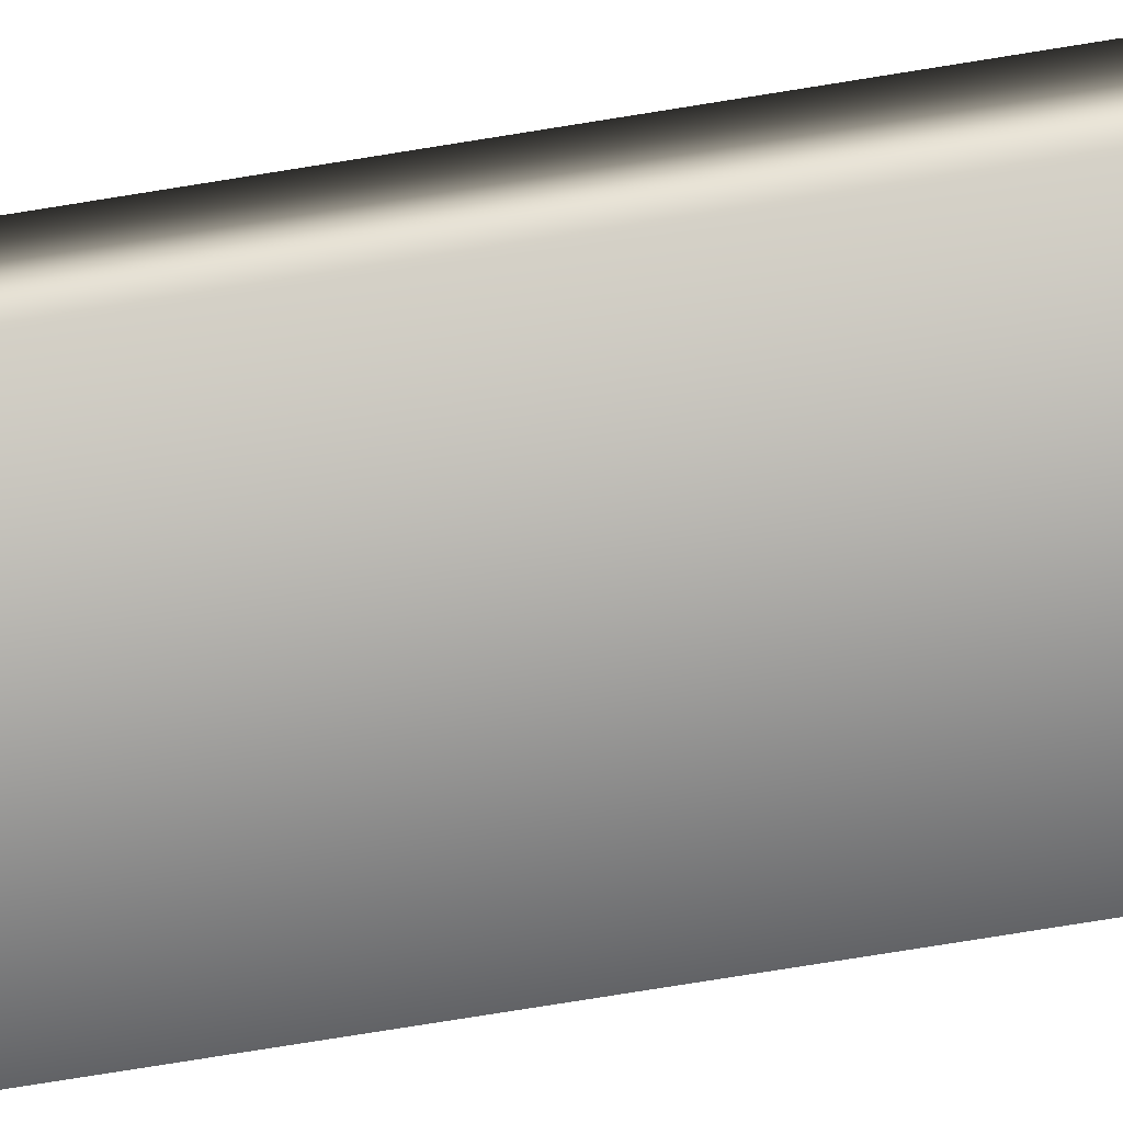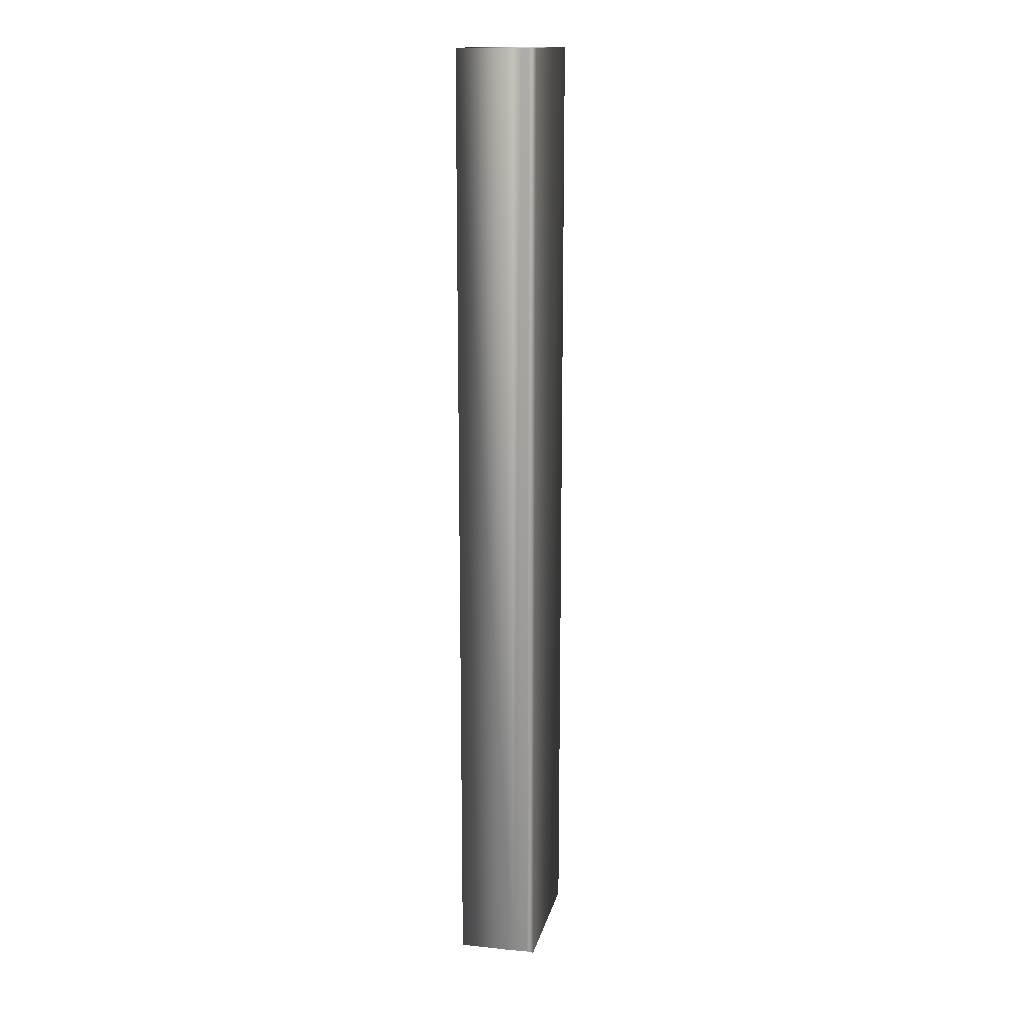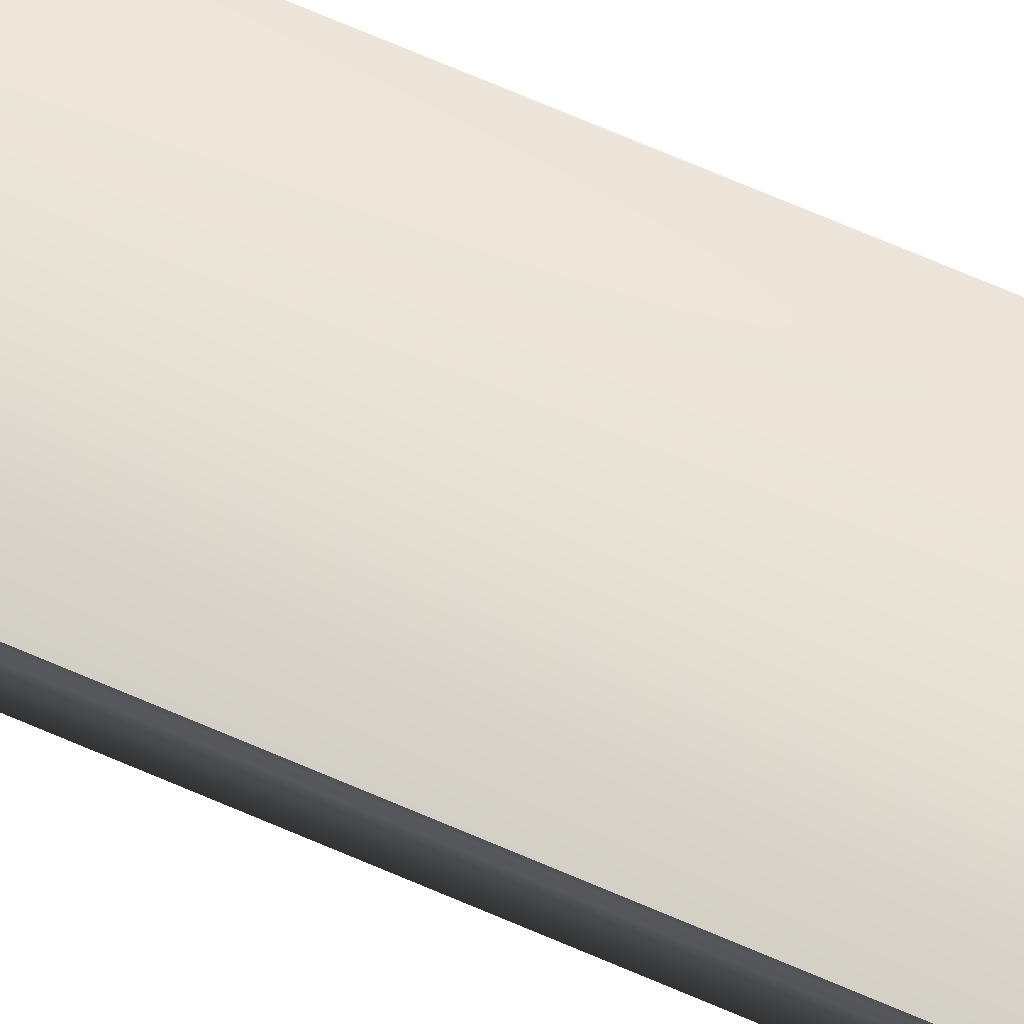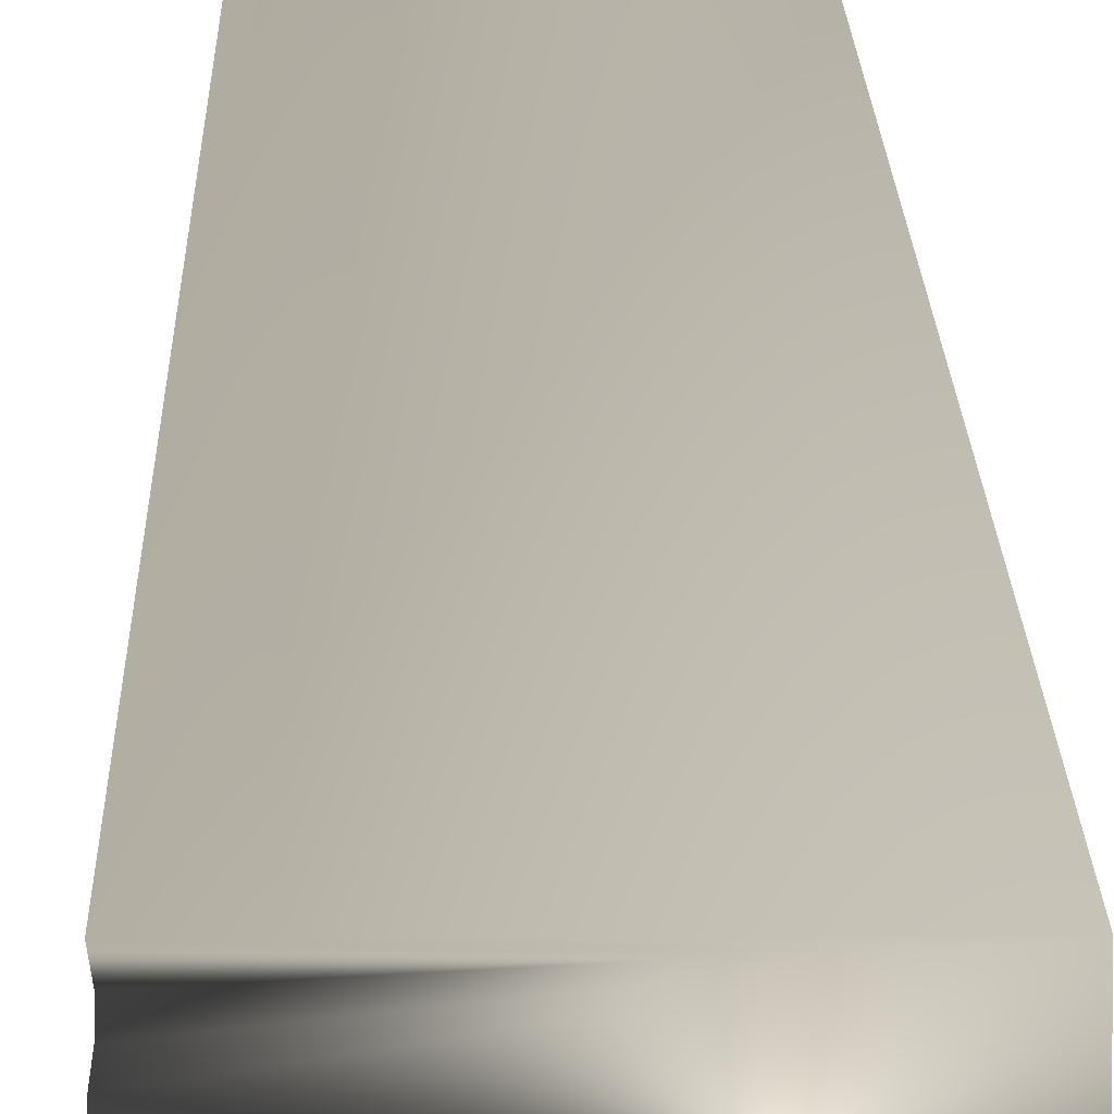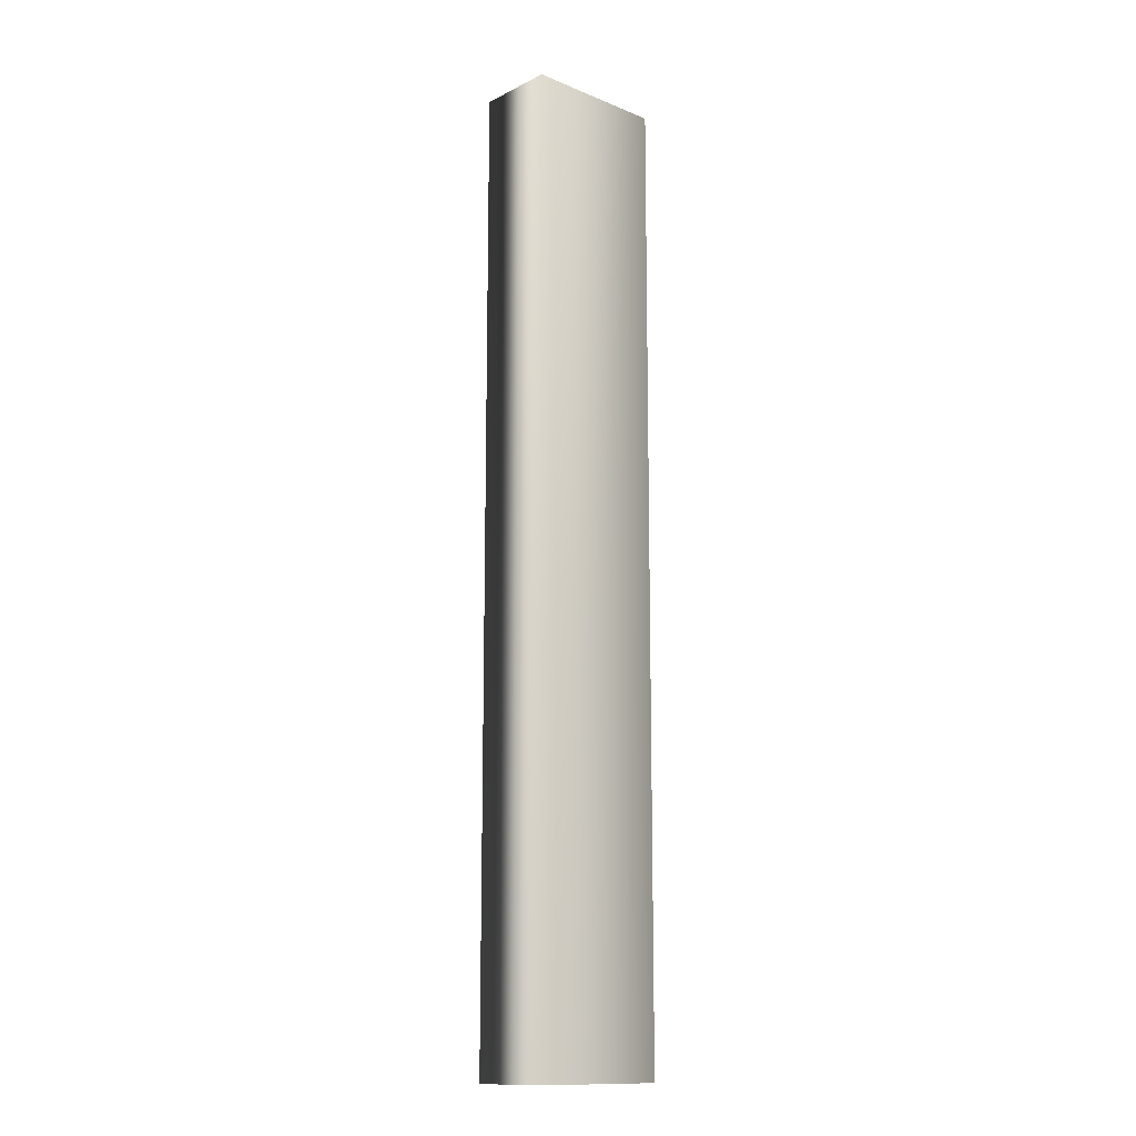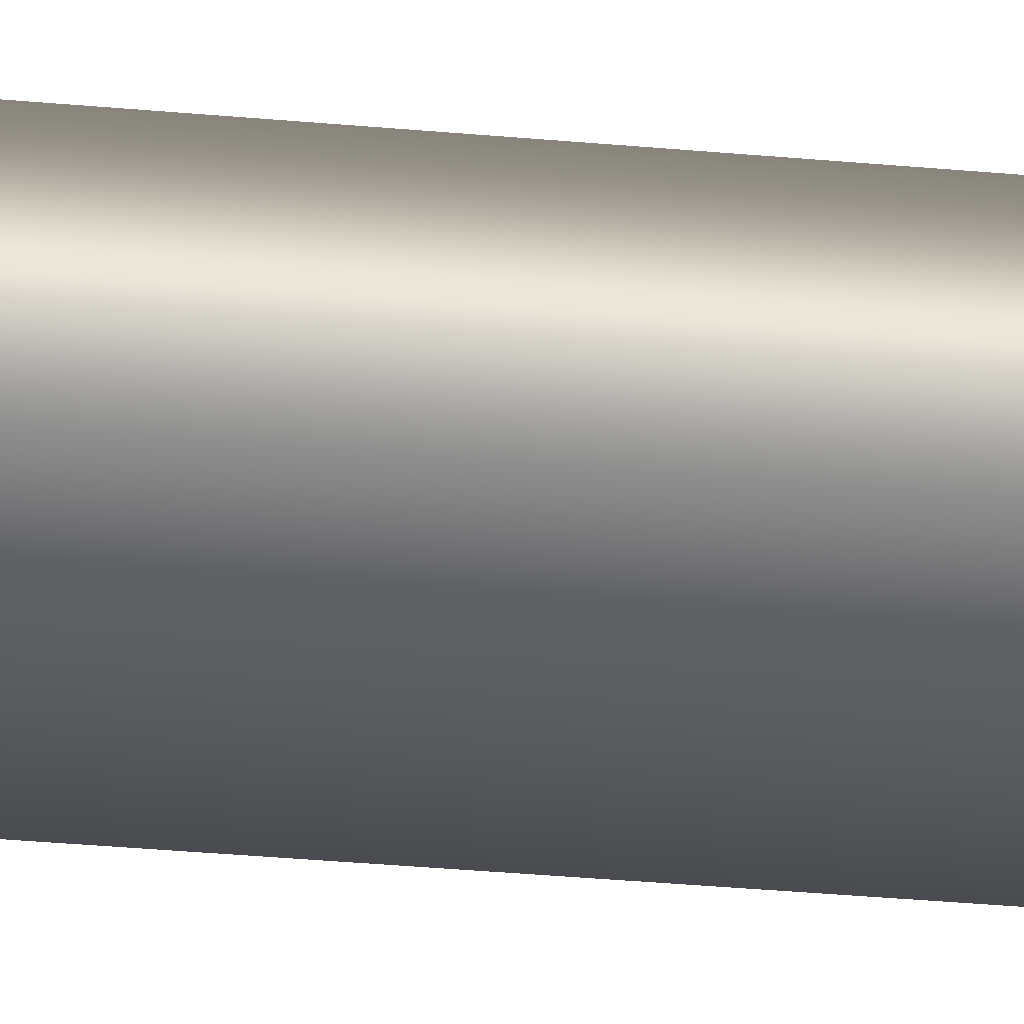
<metadata>
{"format":"obj","ext":"obj","renderer":"f3d","projection":"perspective","resolution":1024,"background":"white","views":[{"elev":-72.5,"azim":-80.7,"up":"+Y"},{"elev":15.3,"azim":102.7,"up":"+Z"},{"elev":77.3,"azim":112.6,"up":"+Y"},{"elev":11.0,"azim":179.3,"up":"+Y"},{"elev":-13.5,"azim":-42.2,"up":"+Z"},{"elev":-35.9,"azim":-96.8,"up":"+Y"}]}
</metadata>
<code>
v 51.75 10.61 -69.92
v 51.75 10.4 -69.92
v 51.75 10.61 -73.44
v 51.75 10.4 -73.44
v 51.75 10.69 -73.44
v 51.75 10.69 -69.92
v 51.74 10.66 -73.44
v 51.74 10.66 -69.92
v 51.74 10.63 -69.92
v 51.74 10.63 -73.44
v 51.23 10.4 -73.44
v 51.23 10.69 -73.44
v 51.23 10.69 -69.92
v 51.23 10.4 -69.92
f 1 2 3
f 3 2 4
f 5 6 7
f 7 6 8
f 7 8 9
f 1 3 9
f 9 3 10
f 9 10 7
f 4 11 3
f 3 11 12
f 3 12 10
f 10 12 7
f 7 12 5
f 6 5 13
f 13 5 12
f 14 11 2
f 2 11 4
f 2 1 14
f 14 1 13
f 13 1 9
f 13 9 8
f 8 6 13
f 14 13 11
f 11 13 12

</code>
